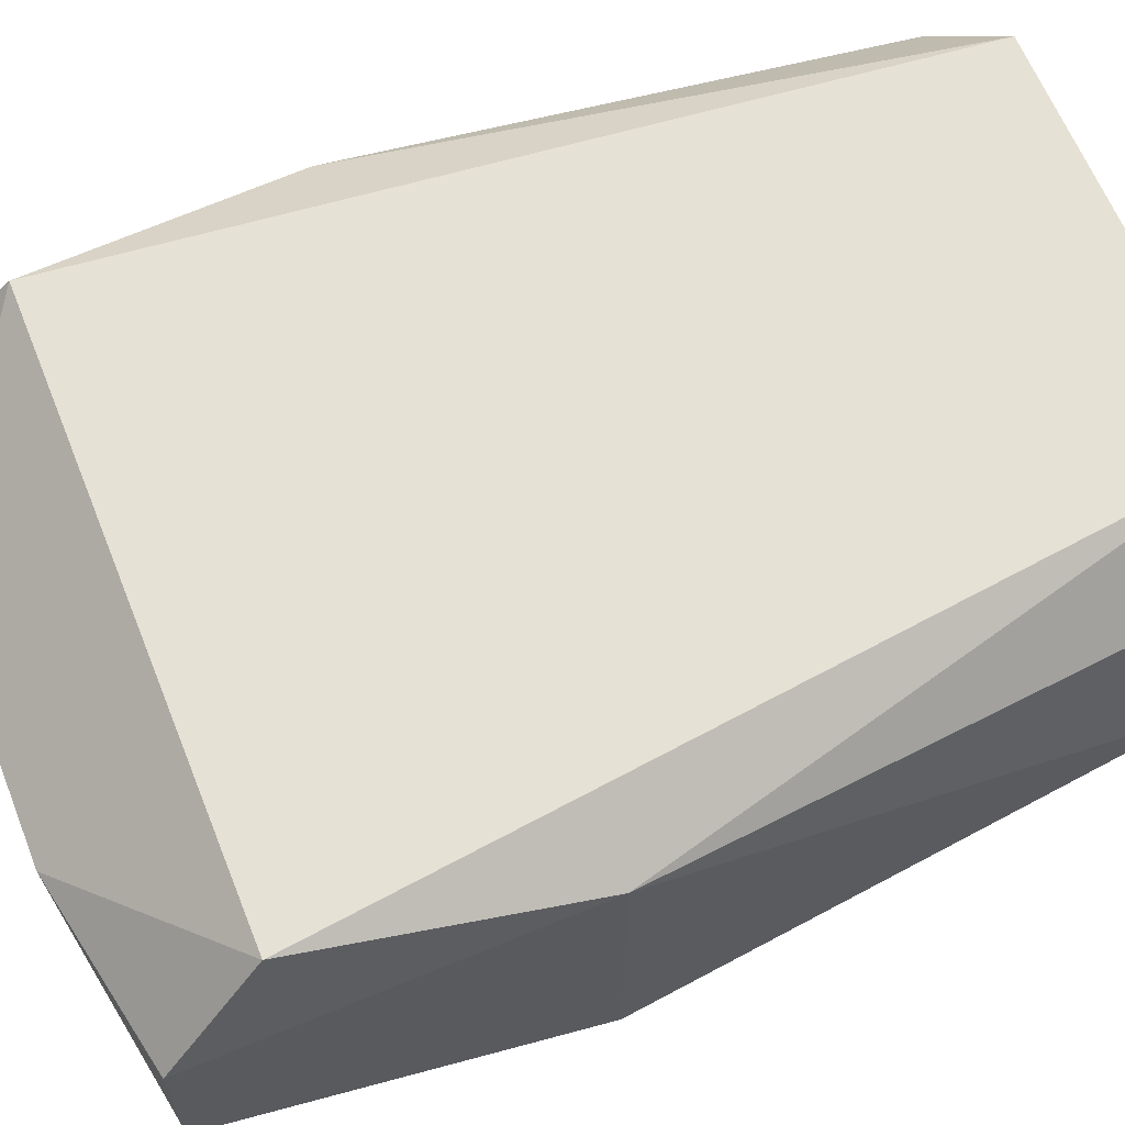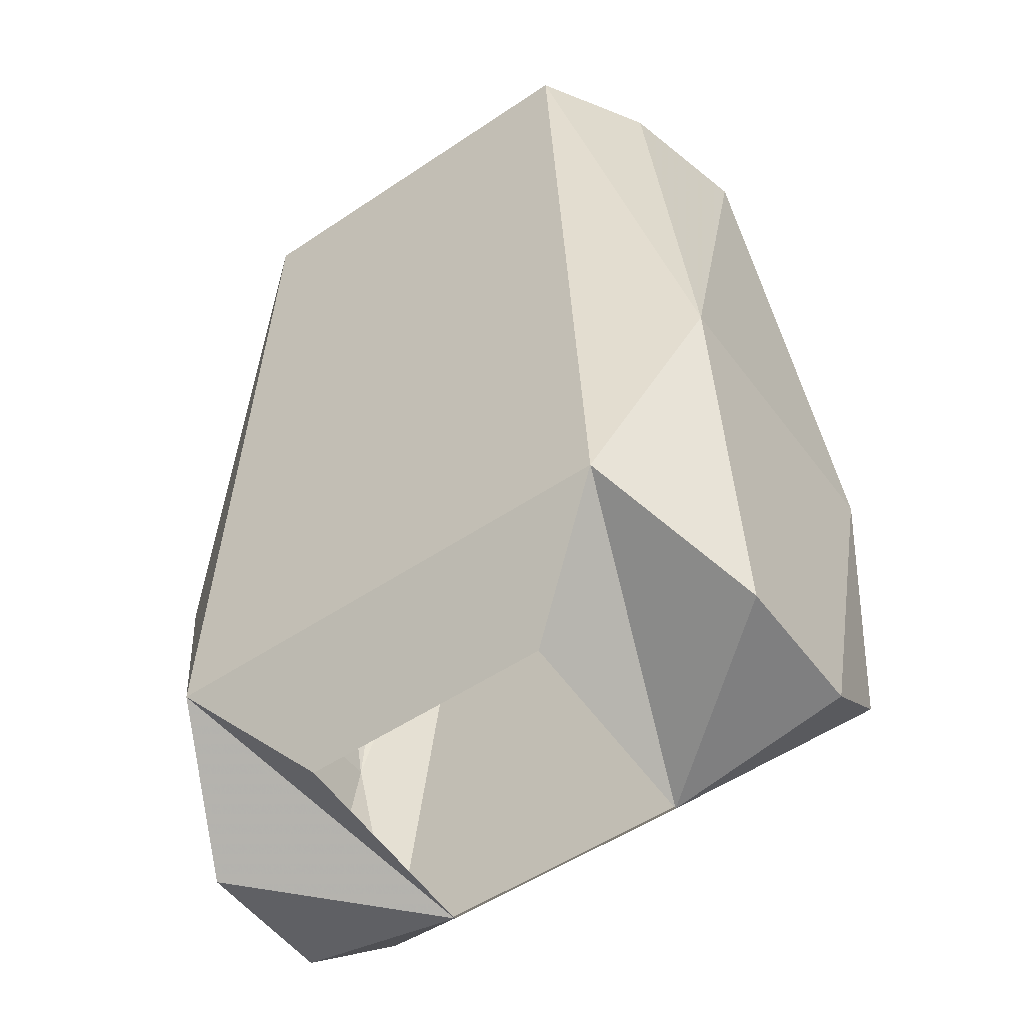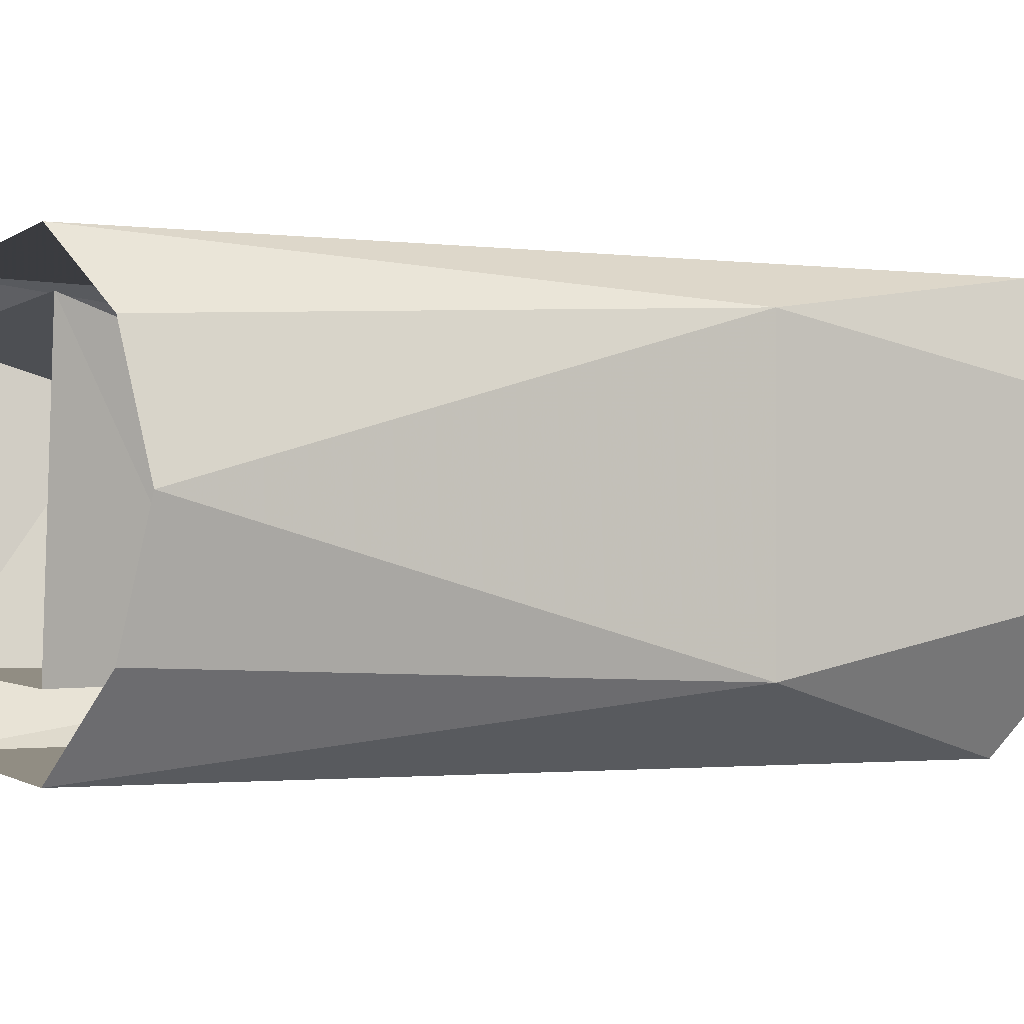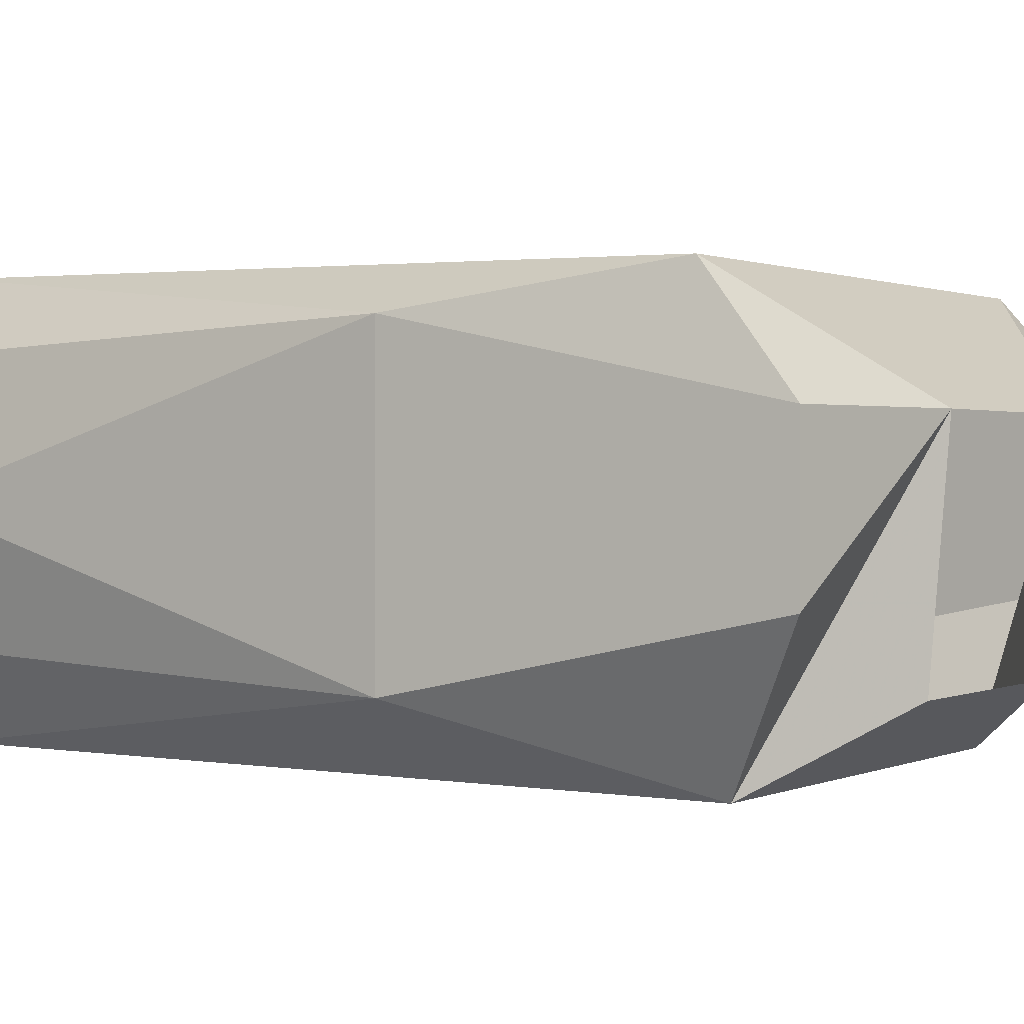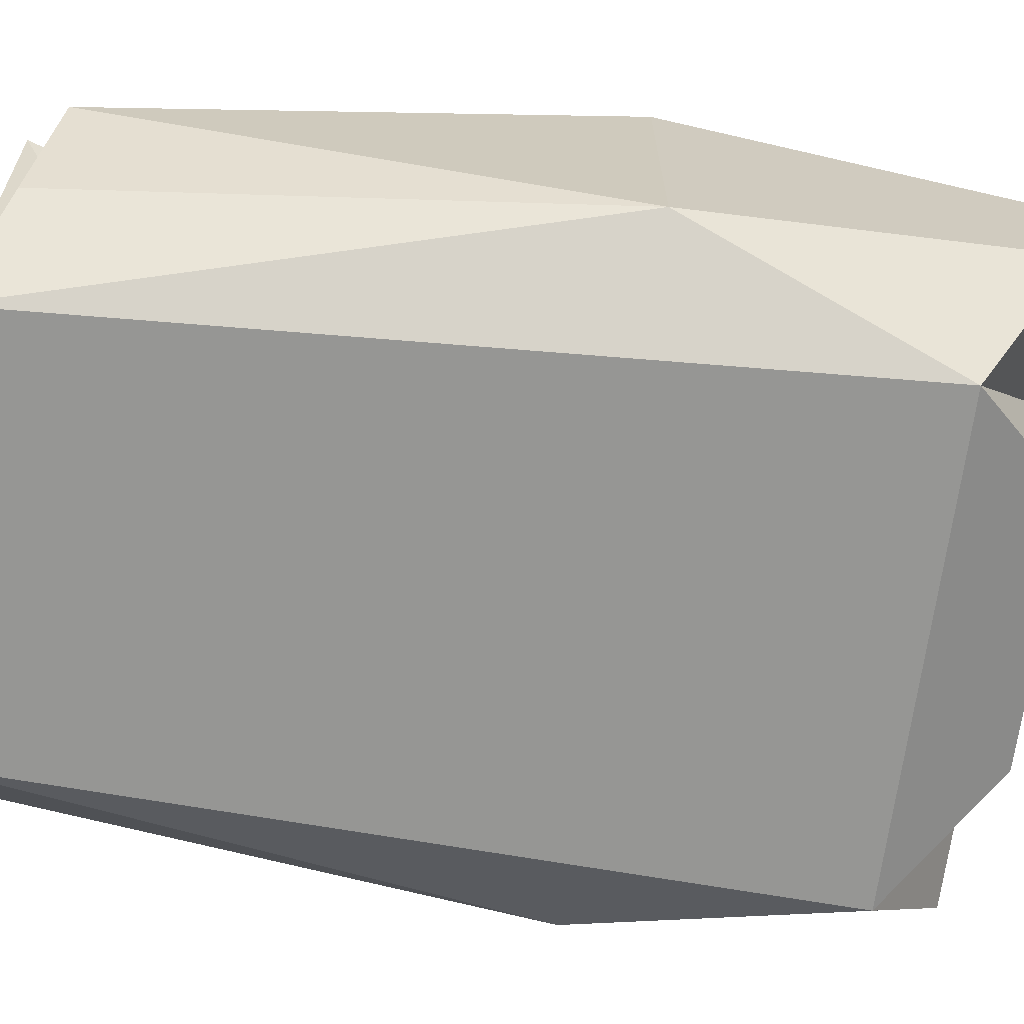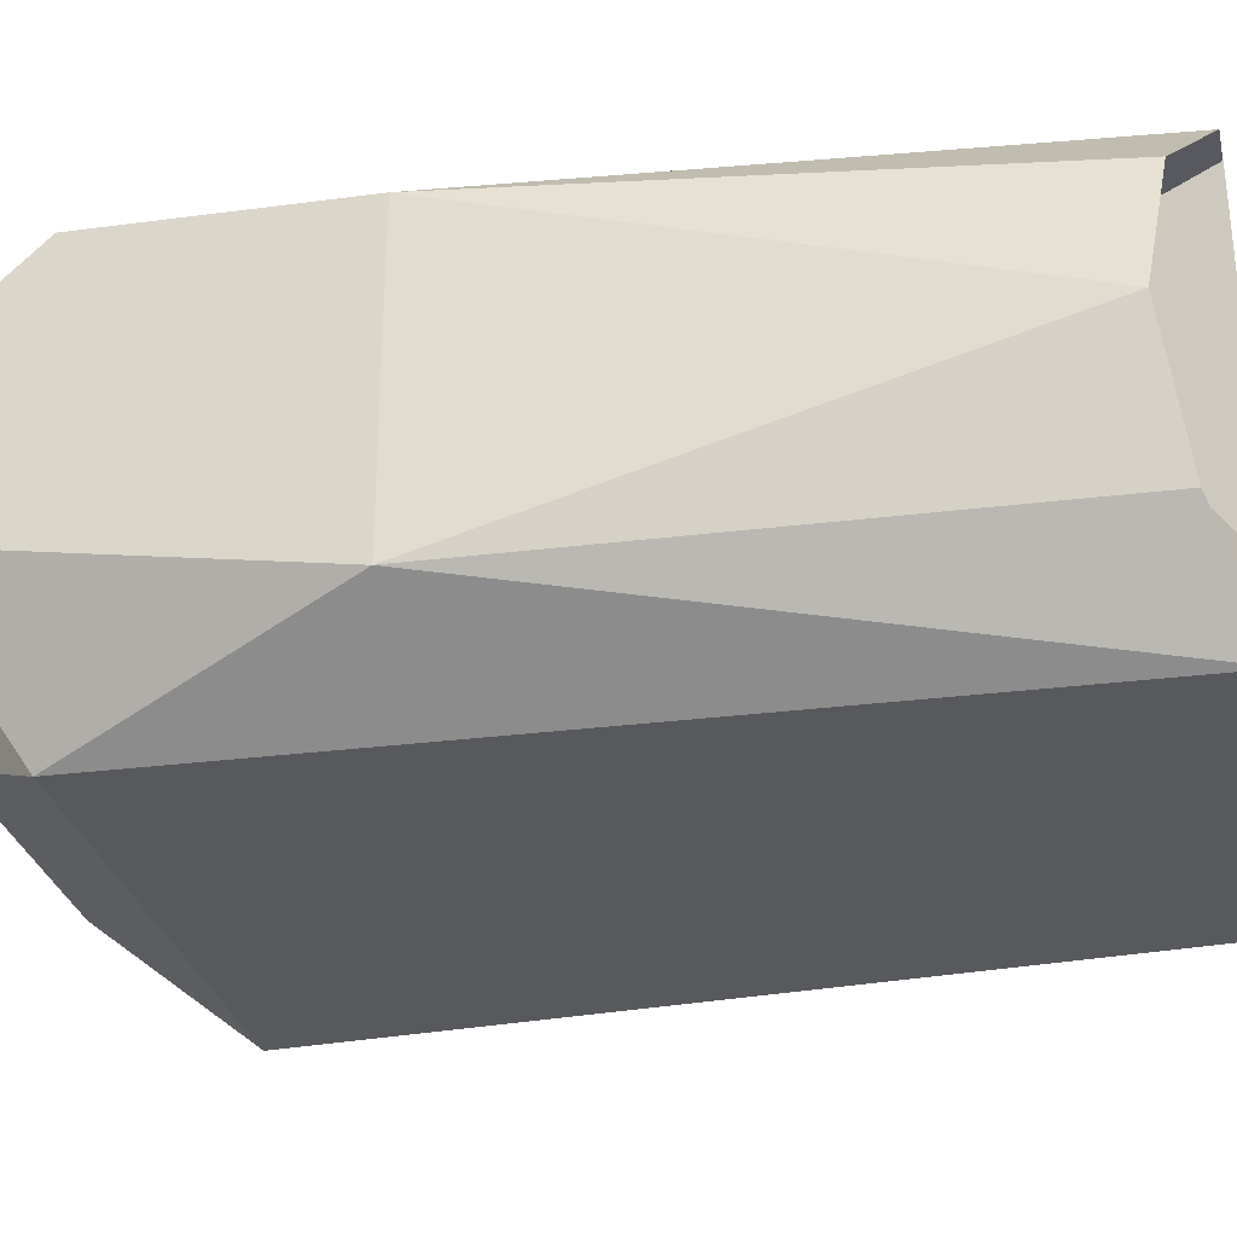
<metadata>
{"format":"obj","ext":"obj","renderer":"f3d","projection":"perspective","resolution":1024,"background":"white","views":[{"elev":63.7,"azim":68.1,"up":"+Z"},{"elev":-52.8,"azim":-144.2,"up":"+Y"},{"elev":-0.9,"azim":-113.3,"up":"+Z"},{"elev":0.8,"azim":-58.1,"up":"+Z"},{"elev":-67.7,"azim":-97.3,"up":"+Z"},{"elev":-30.2,"azim":103.0,"up":"+Z"}]}
</metadata>
<code>
v -0.1328 -1.273 -0.03125
v -0.1328 -1.273 0.03125
v -0.1406 -1.125 0.0625
v -0.1406 -1.125 -0.0625
v -0.1016 -1.234 -0.09375
v -0.05469 -1.289 0.03125
v -0.125 -1.234 0.07812
v -0.08594 -0.8906 0.08594
v -0.1172 -0.9062 0.05469
v -0.1328 -0.9141 0
v -0.1172 -0.9062 -0.05469
v -0.08594 -0.8906 -0.09375
v 0 -1.234 -0.09375
v -0.05469 -1.281 -0.0625
v 0.1406 -1.125 -0.0625
v 0.1406 -1.125 0.0625
v 0.1328 -1.273 0.03125
v 0.1328 -1.273 -0.03125
v 0.1016 -1.234 -0.09375
v 0.08594 -0.8906 -0.09375
v 0.1172 -0.9062 -0.05469
v 0.1328 -0.9141 0
v 0.1172 -0.9062 0.05469
v 0.08594 -0.8906 0.08594
v 0.125 -1.234 0.07812
v 0.05469 -1.289 0.03125
v 0.05469 -1.281 -0.0625
v 0 -1.234 0.07812
v 0.08594 -0.9609 0.03906
v 0.0625 -0.9609 -0.0625
v 0.08594 -0.8906 -0.0625
v 0.1016 -0.8906 0.0625
v -0.08594 -0.9609 0.03906
v -0.1016 -0.8906 0.0625
v -0.0625 -0.9609 -0.0625
v -0.08594 -0.8906 -0.0625
f 1 2 3
f 1 3 4
f 1 4 5
f 1 5 6
f 1 6 2
f 2 6 7
f 2 7 3
f 3 7 8
f 3 8 9
f 3 9 10
f 3 10 4
f 4 10 11
f 4 11 12
f 4 12 5
f 5 12 13
f 5 13 14
f 5 14 6
f 15 16 17
f 15 17 18
f 15 18 19
f 15 19 20
f 15 20 21
f 15 21 22
f 15 22 16
f 16 22 23
f 16 23 24
f 16 24 25
f 16 25 17
f 17 25 26
f 17 26 18
f 18 26 19
f 19 26 27
f 19 27 13
f 19 13 20
f 20 13 12
f 27 14 13
f 24 8 28
f 24 28 25
f 25 28 26
f 26 28 6
f 6 28 7
f 7 28 8
f 29 30 31
f 29 31 32
f 29 32 33
f 33 32 34
f 33 34 35
f 35 34 36
f 35 36 30
f 30 36 31

</code>
